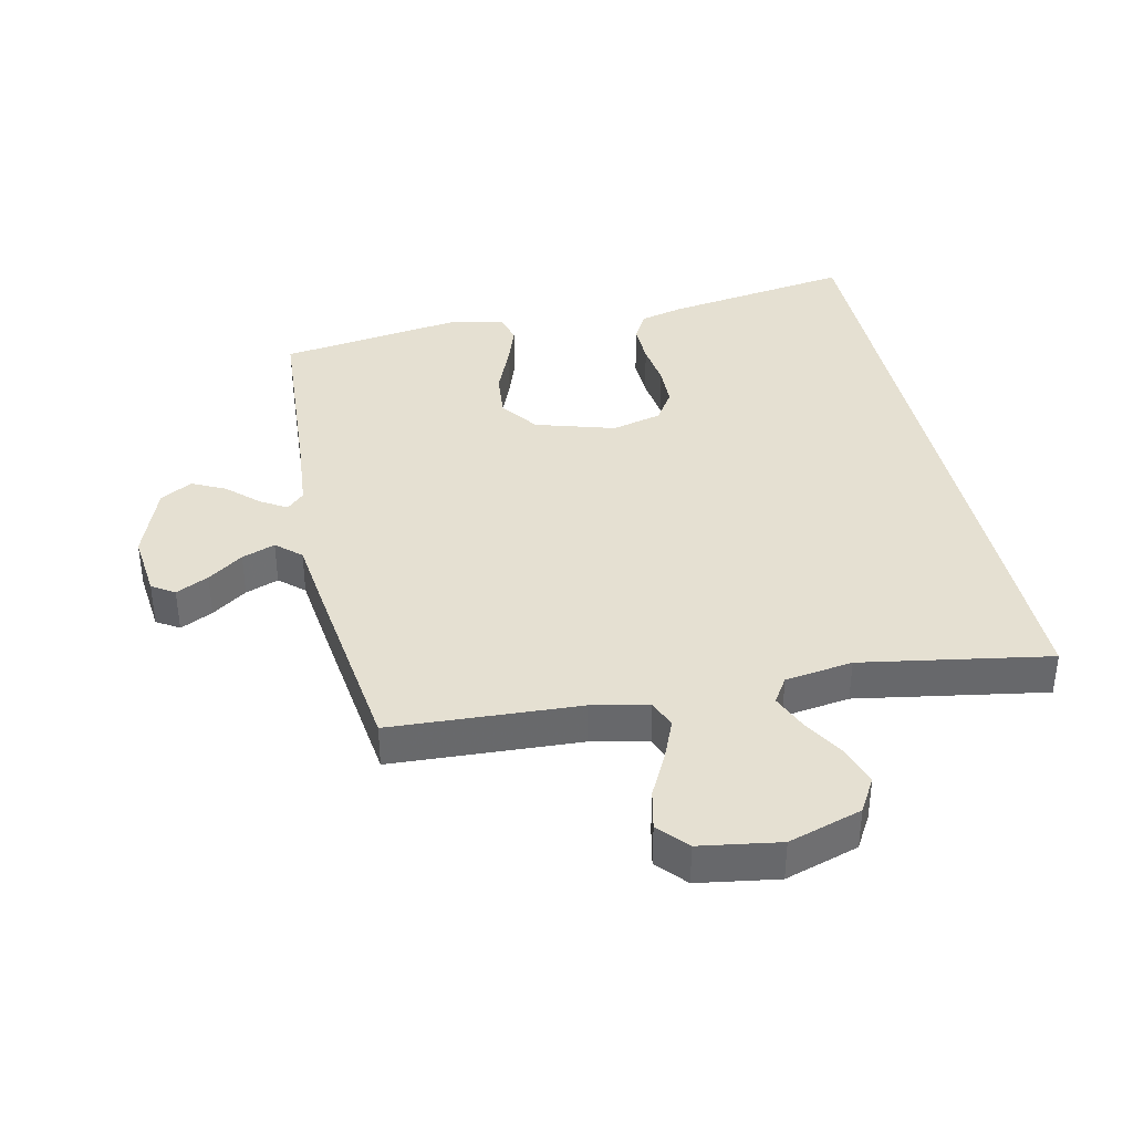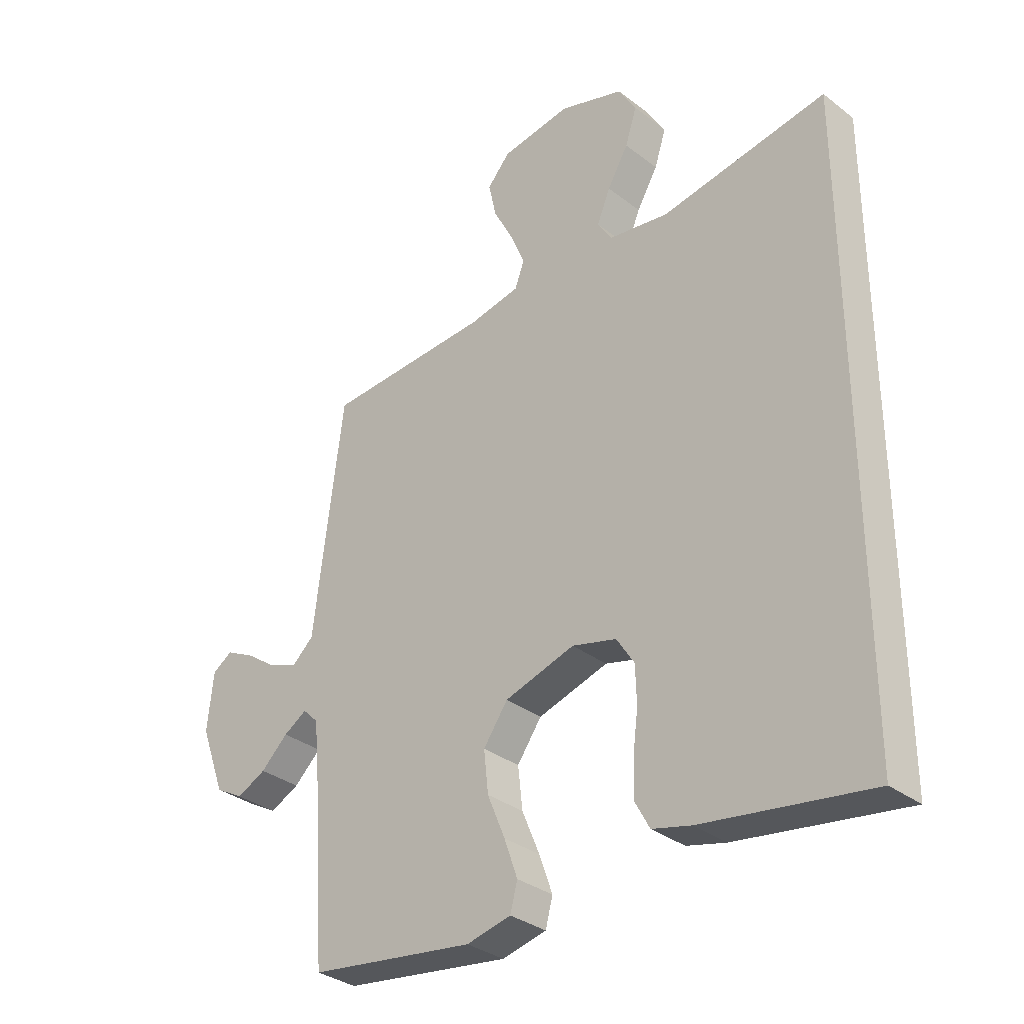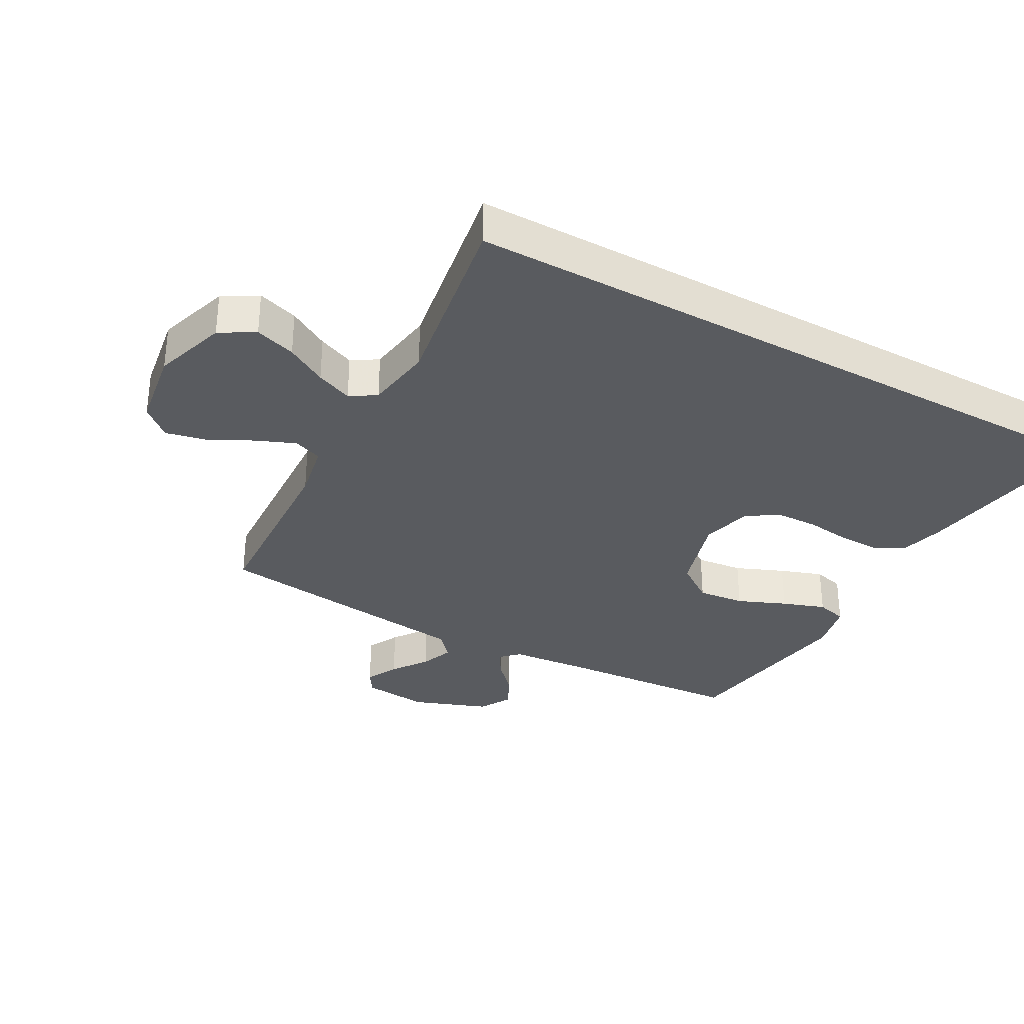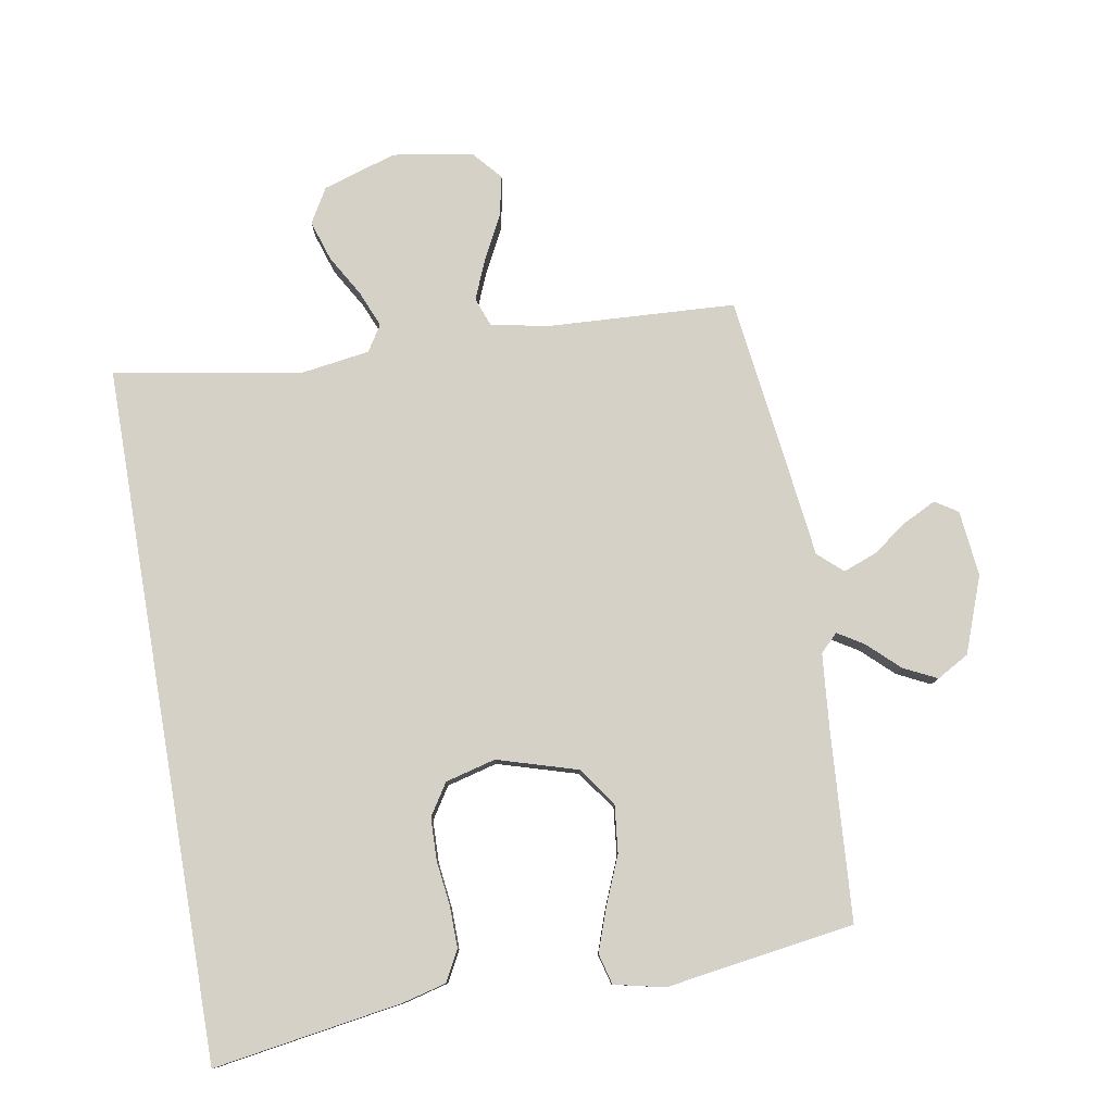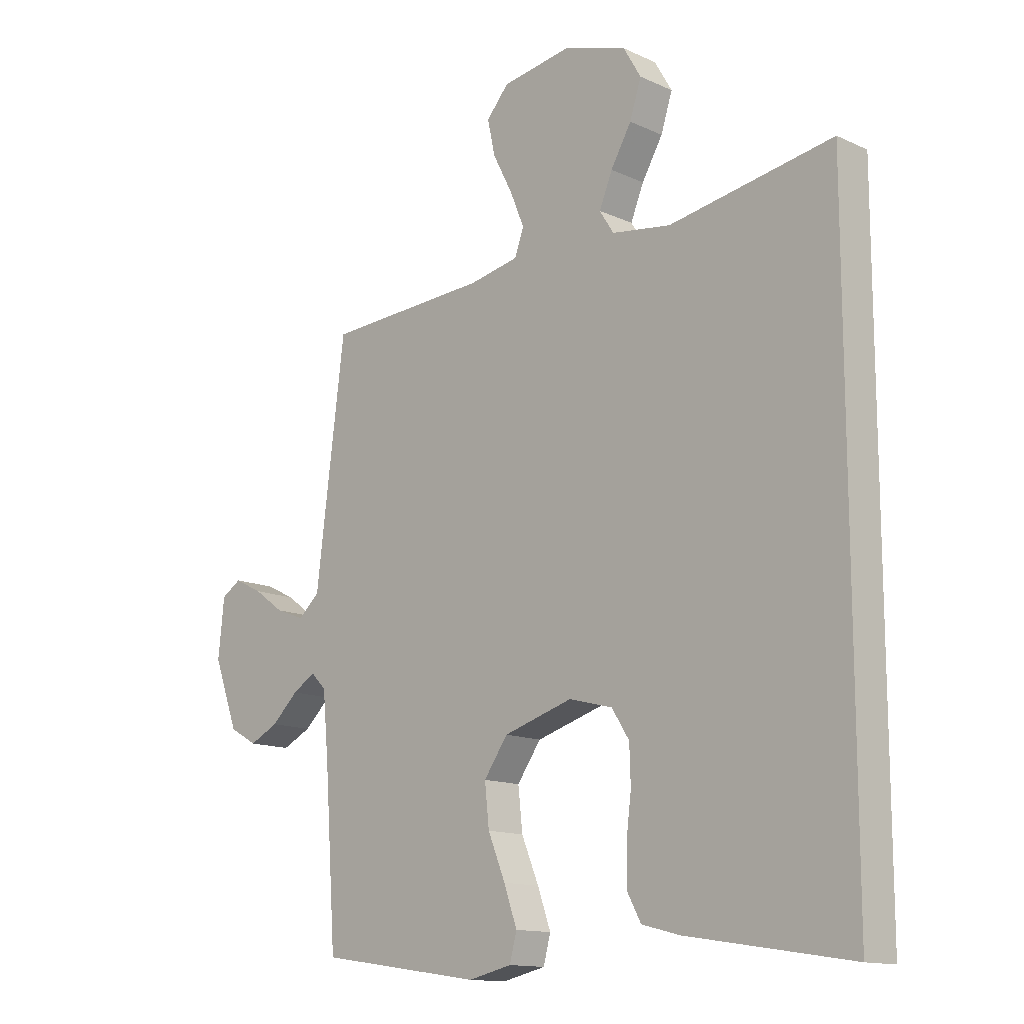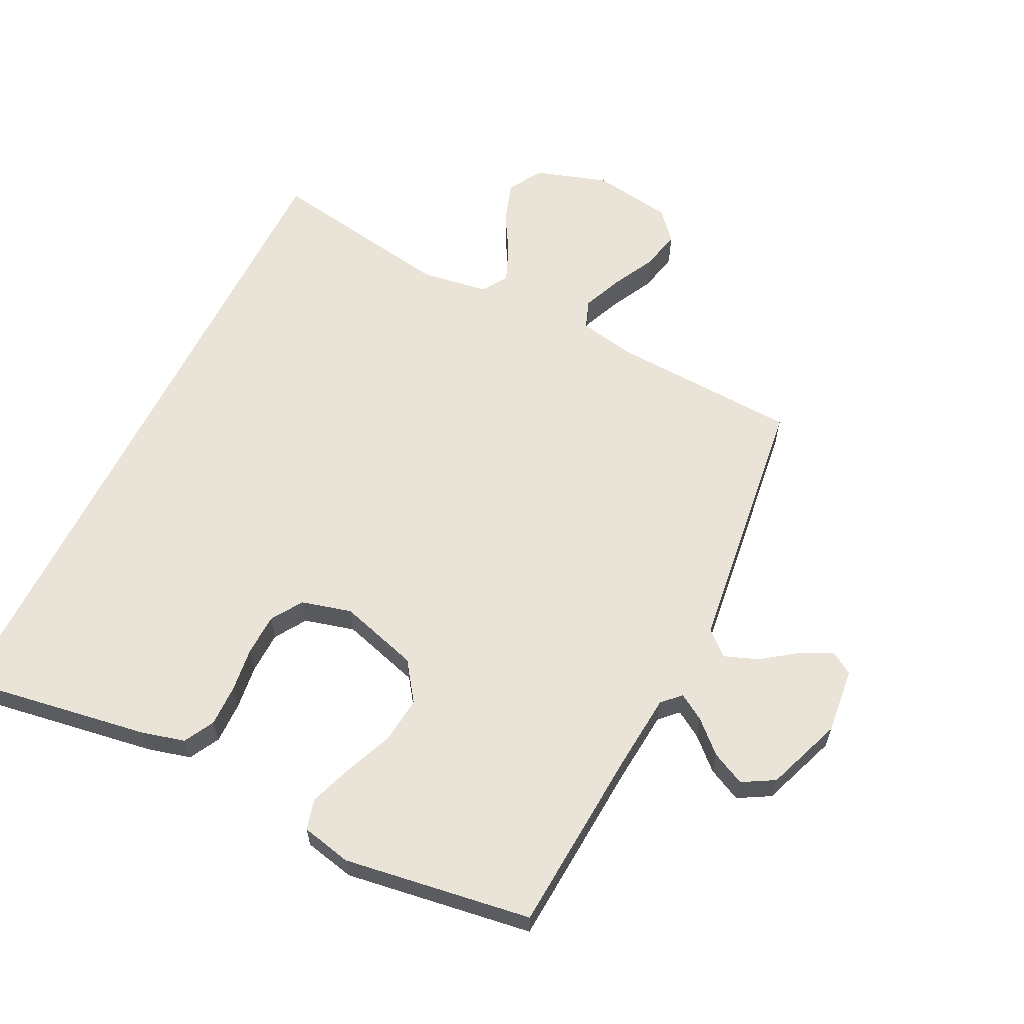
<metadata>
{"format":"obj","ext":"obj","renderer":"f3d","projection":"perspective","resolution":1024,"background":"white","views":[{"elev":37.8,"azim":-12.4,"up":"+Y"},{"elev":-33.0,"azim":43.5,"up":"+Z"},{"elev":-32.7,"azim":60.9,"up":"+Y"},{"elev":79.4,"azim":170.2,"up":"+Y"},{"elev":-13.6,"azim":44.4,"up":"+Z"},{"elev":61.1,"azim":-153.8,"up":"+Y"}]}
</metadata>
<code>
v 0.5 0.07 -0.546
v 0.2 0.07 -0.499
v 0.13 0.07 -0.481
v 0.104 0.07 -0.433
v 0.105 0.07 -0.367
v 0.114 0.07 -0.295
v 0.112 0.07 -0.228
v 0.08 0.07 -0.178
v 0 0.07 -0.157
v -0.127 0.07 -0.195
v -0.171 0.07 -0.257
v -0.163 0.07 -0.332
v -0.131 0.07 -0.409
v -0.107 0.07 -0.477
v -0.12 0.07 -0.526
v -0.2 0.07 -0.544
v -0.5 0.07 -0.5
v -0.521 0.07 -0.2
v -0.532 0.07 -0.08
v -0.56 0.07 -0.052
v -0.602 0.07 -0.078
v -0.651 0.07 -0.124
v -0.704 0.07 -0.15
v -0.755 0.07 -0.121
v -0.8 0.07 0
v -0.789 0.07 0.105
v -0.753 0.07 0.128
v -0.701 0.07 0.102
v -0.645 0.07 0.062
v -0.592 0.07 0.042
v -0.553 0.07 0.077
v -0.538 0.07 0.2
v -0.5 0.07 0.5
v -0.2 0.07 0.516
v -0.109 0.07 0.534
v -0.092 0.07 0.58
v -0.118 0.07 0.643
v -0.154 0.07 0.713
v -0.168 0.07 0.777
v -0.127 0.07 0.824
v 0 0.07 0.844
v 0.117 0.07 0.807
v 0.149 0.07 0.752
v 0.128 0.07 0.687
v 0.09 0.07 0.622
v 0.066 0.07 0.564
v 0.092 0.07 0.523
v 0.2 0.07 0.507
v 0.5 0.07 0.558
v 0.5 0 -0.546
v 0.2 0 -0.499
v 0.13 0 -0.481
v 0.104 0 -0.433
v 0.105 0 -0.367
v 0.114 0 -0.295
v 0.112 0 -0.228
v 0.08 0 -0.178
v 0 0 -0.157
v -0.127 0 -0.195
v -0.171 0 -0.257
v -0.163 0 -0.332
v -0.131 0 -0.409
v -0.107 0 -0.477
v -0.12 0 -0.526
v -0.2 0 -0.544
v -0.5 0 -0.5
v -0.521 0 -0.2
v -0.532 0 -0.08
v -0.56 0 -0.052
v -0.602 0 -0.078
v -0.651 0 -0.124
v -0.704 0 -0.15
v -0.755 0 -0.121
v -0.8 0 0
v -0.789 0 0.105
v -0.753 0 0.128
v -0.701 0 0.102
v -0.645 0 0.062
v -0.592 0 0.042
v -0.553 0 0.077
v -0.538 0 0.2
v -0.5 0 0.5
v -0.2 0 0.516
v -0.109 0 0.534
v -0.092 0 0.58
v -0.118 0 0.643
v -0.154 0 0.713
v -0.168 0 0.777
v -0.127 0 0.824
v 0 0 0.844
v 0.117 0 0.807
v 0.149 0 0.752
v 0.128 0 0.687
v 0.09 0 0.622
v 0.066 0 0.564
v 0.092 0 0.523
v 0.2 0 0.507
v 0.5 0 0.558
f 2 3 4
f 1 2 4
f 49 1 4
f 48 49 4
f 43 44 45
f 42 43 45
f 41 42 45
f 40 41 45
f 39 40 45
f 38 39 45
f 37 38 45
f 36 37 45 46
f 35 36 46 47
f 31 32 33 34
f 35 47 48
f 34 35 48
f 31 34 48
f 27 28 29
f 26 27 29
f 25 26 29
f 24 25 29
f 23 24 29
f 22 23 29
f 21 22 29
f 20 21 29 30
f 30 31 48
f 20 30 48
f 19 20 48
f 16 17 18
f 15 16 18
f 14 15 18
f 13 14 18
f 12 13 18
f 11 12 18 19
f 4 5 6
f 48 4 6
f 48 6 7
f 10 11 19 48
f 9 10 48
f 8 9 48
f 7 8 48
f 53 52 51
f 53 51 50
f 53 50 98
f 53 98 97
f 94 93 92
f 94 92 91
f 94 91 90
f 94 90 89
f 94 89 88
f 94 88 87
f 94 87 86
f 95 94 86 85
f 96 95 85 84
f 83 82 81 80
f 97 96 84
f 97 84 83
f 97 83 80
f 78 77 76
f 78 76 75
f 78 75 74
f 78 74 73
f 78 73 72
f 78 72 71
f 78 71 70
f 79 78 70 69
f 97 80 79
f 97 79 69
f 97 69 68
f 67 66 65
f 67 65 64
f 67 64 63
f 67 63 62
f 67 62 61
f 68 67 61 60
f 55 54 53
f 55 53 97
f 56 55 97
f 97 68 60 59
f 97 59 58
f 97 58 57
f 97 57 56
f 1 50 51 2
f 2 51 52 3
f 3 52 53 4
f 4 53 54 5
f 5 54 55 6
f 6 55 56 7
f 7 56 57 8
f 8 57 58 9
f 9 58 59 10
f 10 59 60 11
f 11 60 61 12
f 12 61 62 13
f 13 62 63 14
f 14 63 64 15
f 15 64 65 16
f 16 65 66 17
f 17 66 67 18
f 18 67 68 19
f 19 68 69 20
f 20 69 70 21
f 21 70 71 22
f 22 71 72 23
f 23 72 73 24
f 24 73 74 25
f 25 74 75 26
f 26 75 76 27
f 27 76 77 28
f 28 77 78 29
f 29 78 79 30
f 30 79 80 31
f 31 80 81 32
f 32 81 82 33
f 33 82 83 34
f 34 83 84 35
f 35 84 85 36
f 36 85 86 37
f 37 86 87 38
f 38 87 88 39
f 39 88 89 40
f 40 89 90 41
f 41 90 91 42
f 42 91 92 43
f 43 92 93 44
f 44 93 94 45
f 45 94 95 46
f 46 95 96 47
f 47 96 97 48
f 48 97 98 49
f 49 98 50 1

</code>
